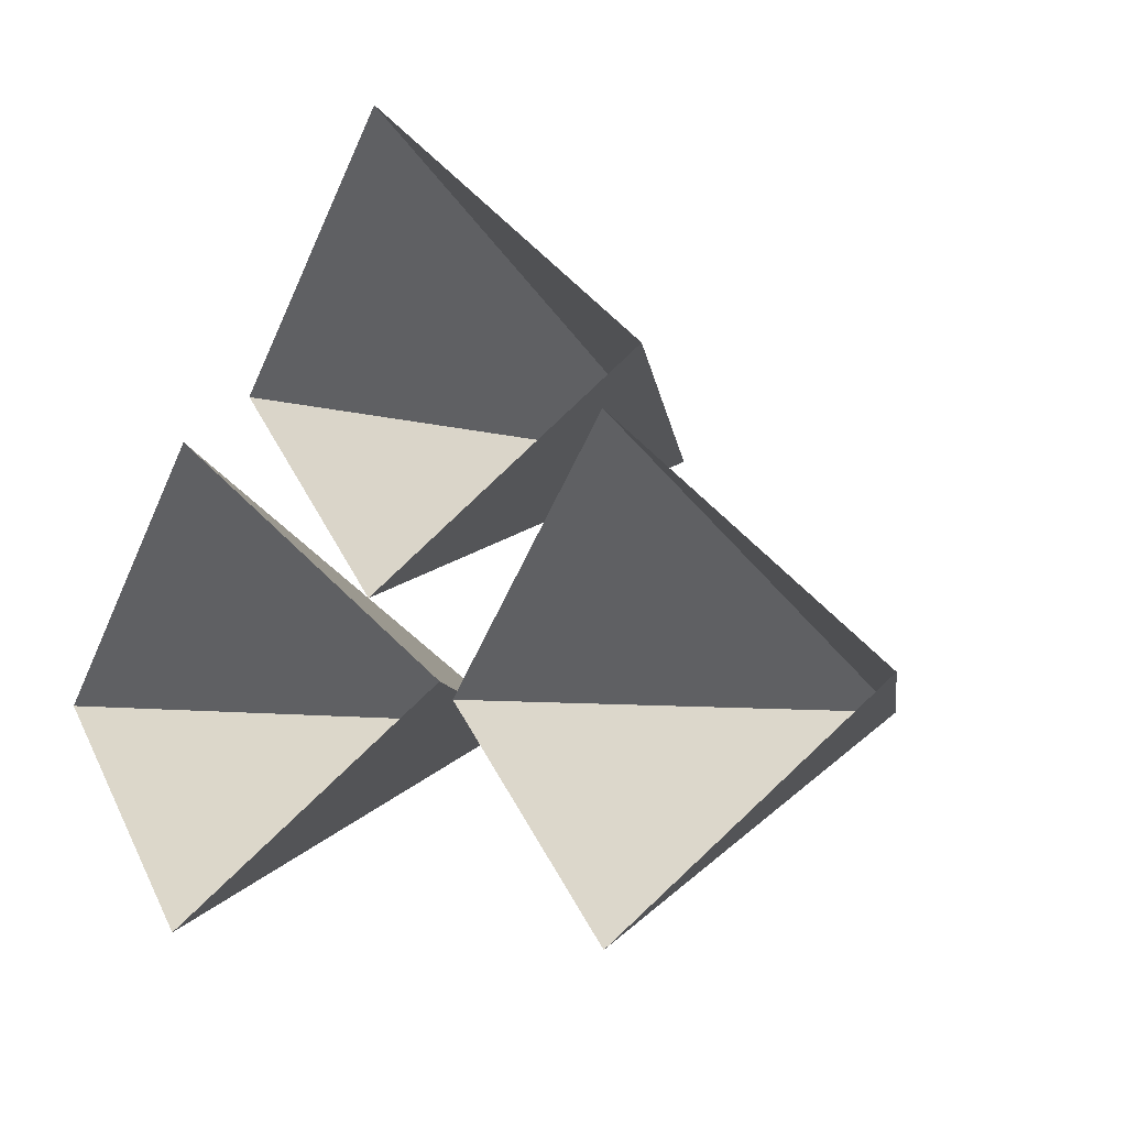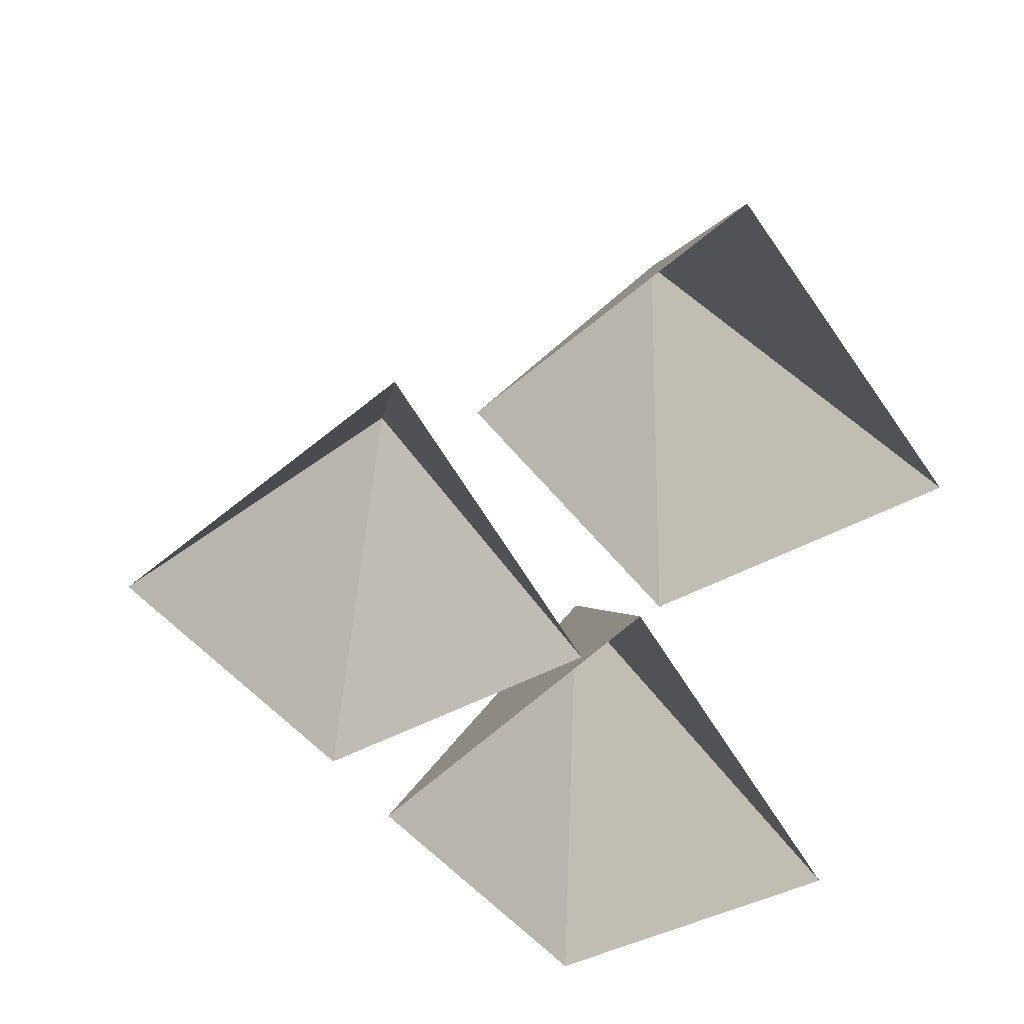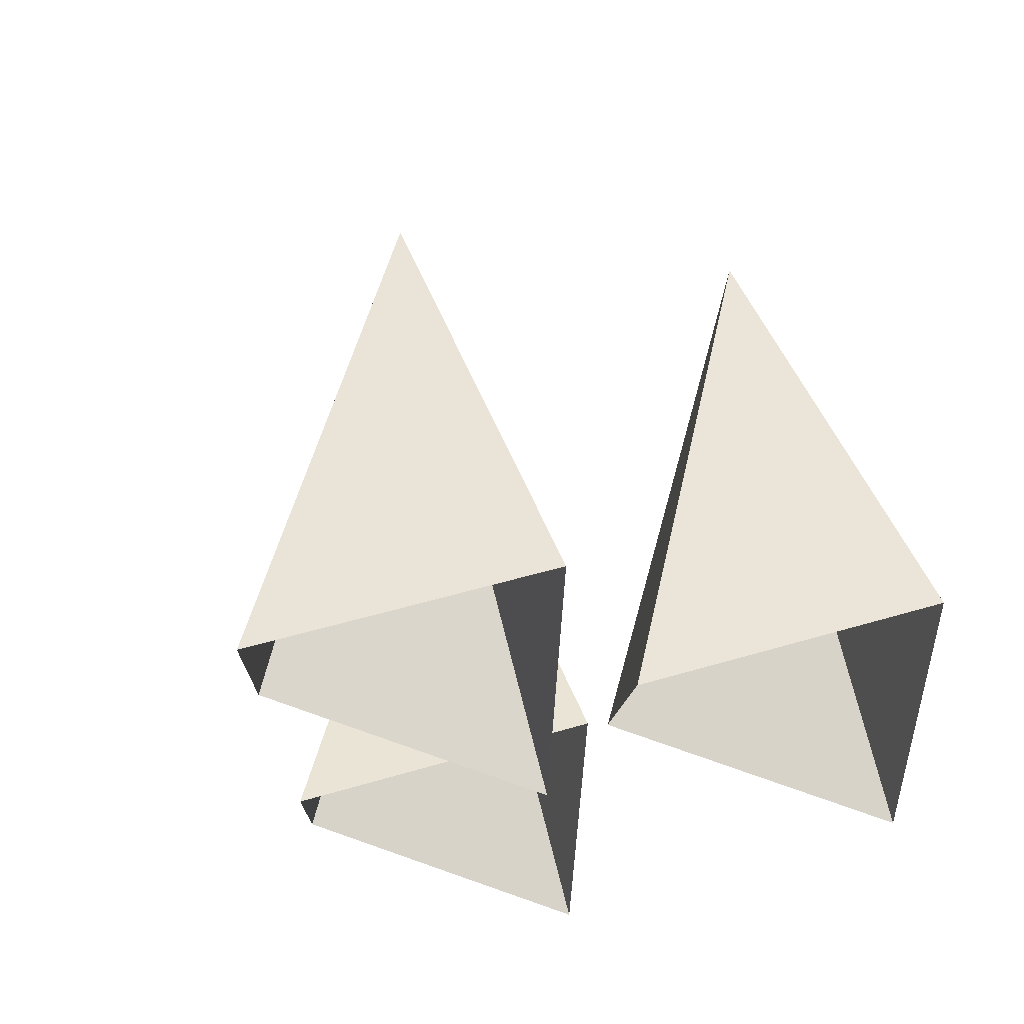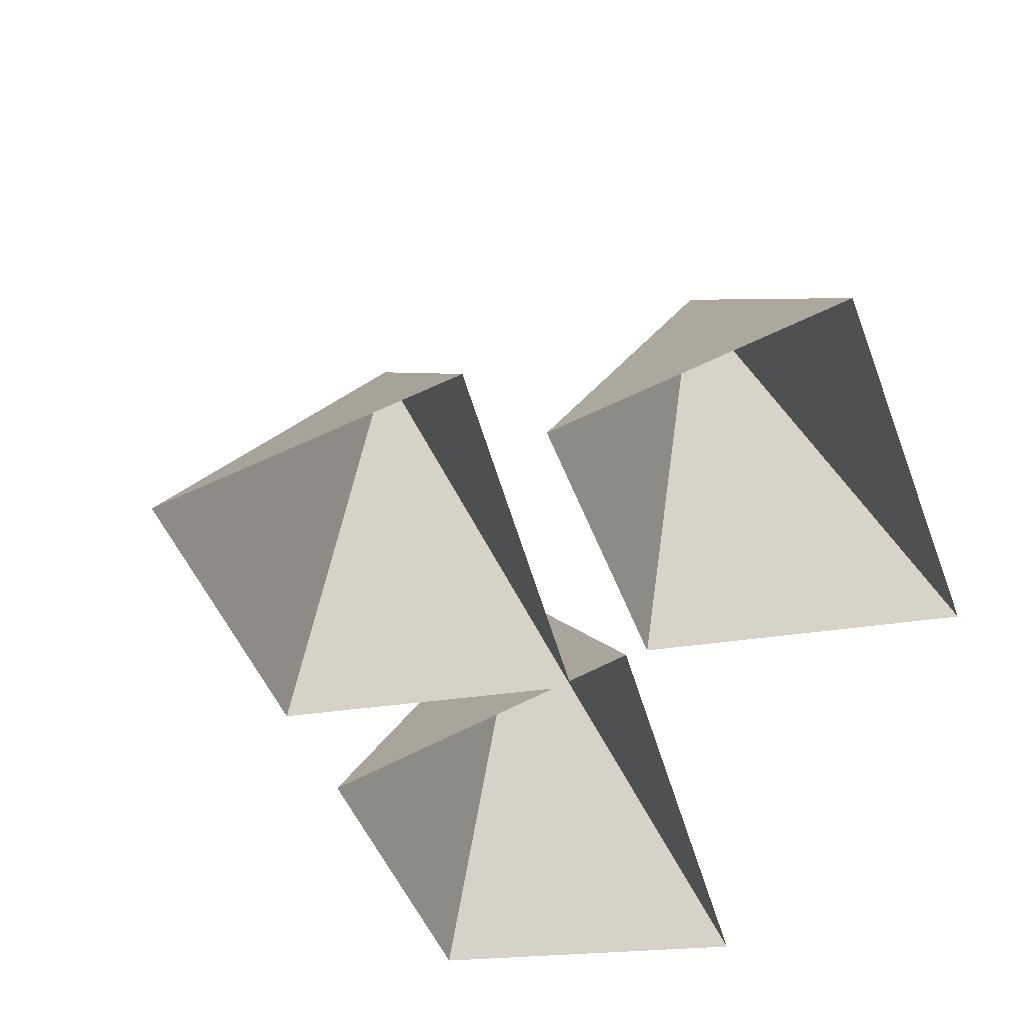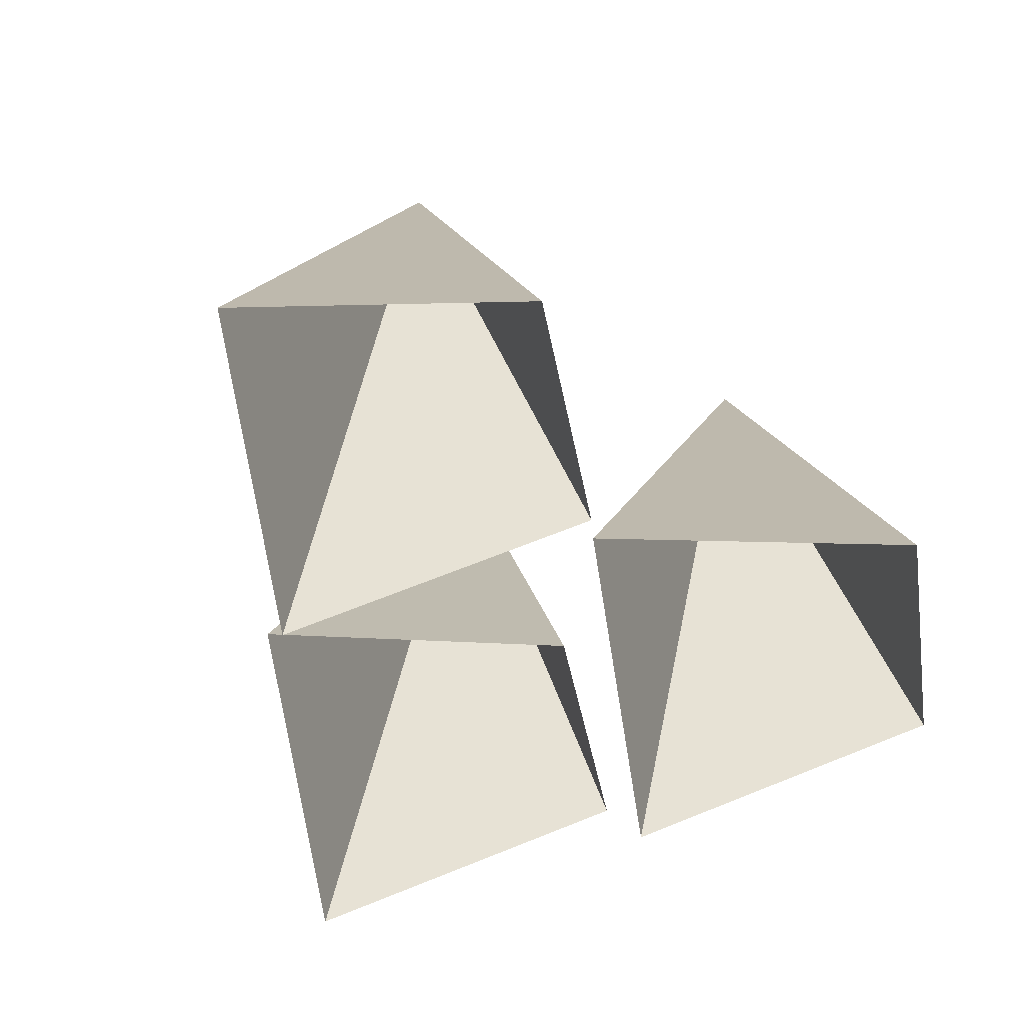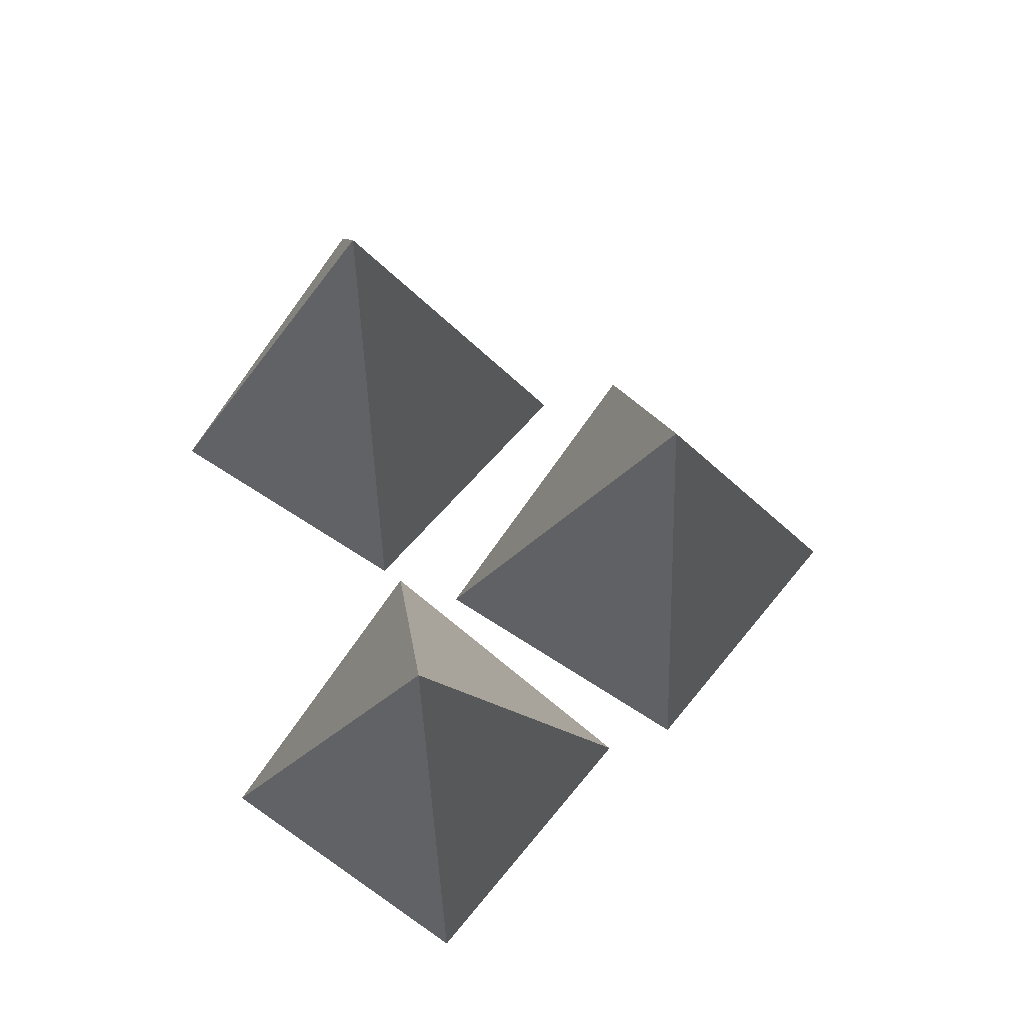
<metadata>
{"format":"obj","ext":"obj","renderer":"f3d","projection":"perspective","resolution":1024,"background":"white","views":[{"elev":-8.9,"azim":30.6,"up":"+Z"},{"elev":-67.4,"azim":80.2,"up":"+Y"},{"elev":-30.6,"azim":41.1,"up":"+Y"},{"elev":-64.5,"azim":64.1,"up":"+Y"},{"elev":-56.0,"azim":145.9,"up":"+Y"},{"elev":74.0,"azim":-97.8,"up":"+Y"}]}
</metadata>
<code>
o Cube.003_Cube.046
v -6.641 28.28 -2.231
v -6.396 10.14 4.133
v 0.1102 13.31 -2.631
v -6.396 10.14 -9.394
v -12.9 13.31 -2.631
v -0.6317 29.01 6.199
v -0.06769 10.14 12.81
v 6.438 13.31 6.048
v -0.06769 10.14 -0.7158
v -6.574 13.31 6.048
v 6.942 28.57 -2.523
v 7.047 10.14 3.612
v 13.55 13.31 -3.152
v 7.047 10.14 -9.915
v 0.5409 13.31 -3.152
f 1 2 3
f 3 4 1
f 1 4 5
f 5 2 1
f 6 7 8
f 8 9 6
f 6 9 10
f 10 7 6
f 11 12 13
f 13 14 11
f 11 14 15
f 15 12 11

</code>
